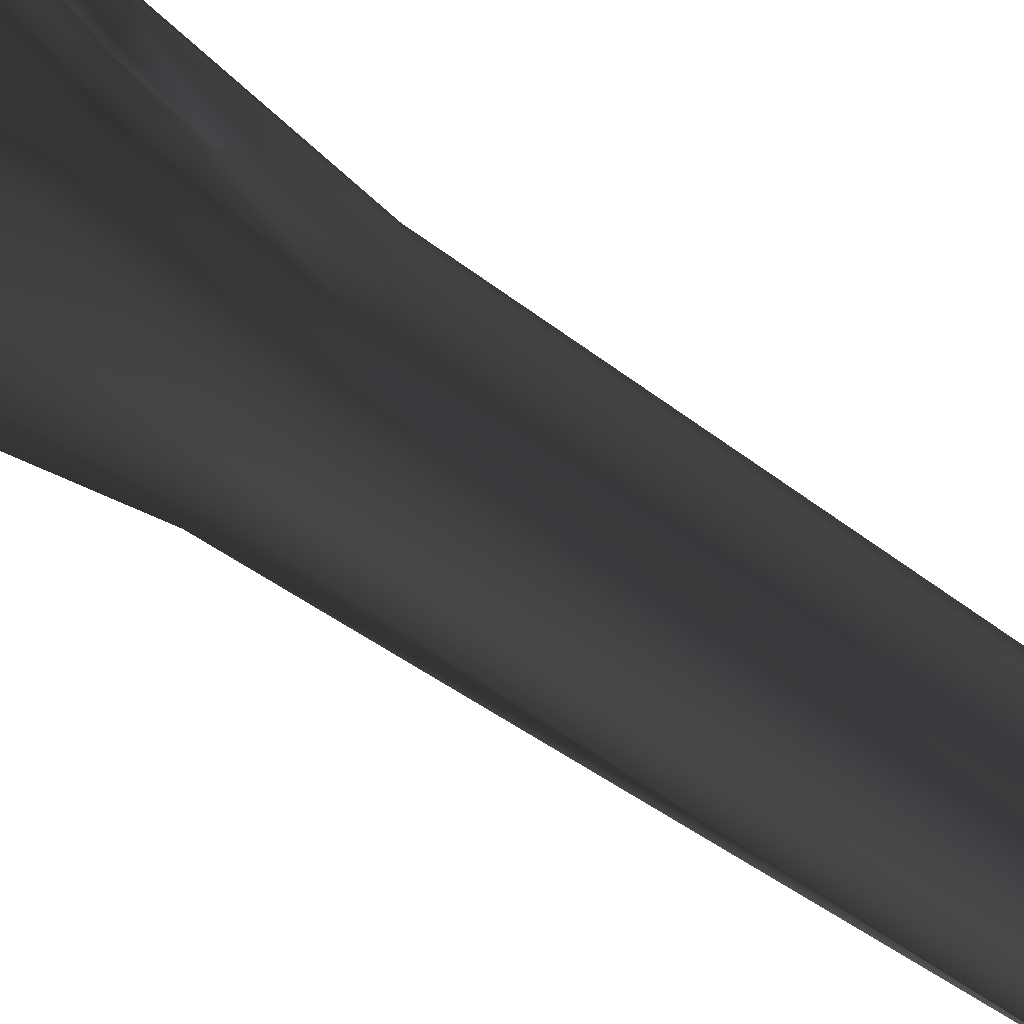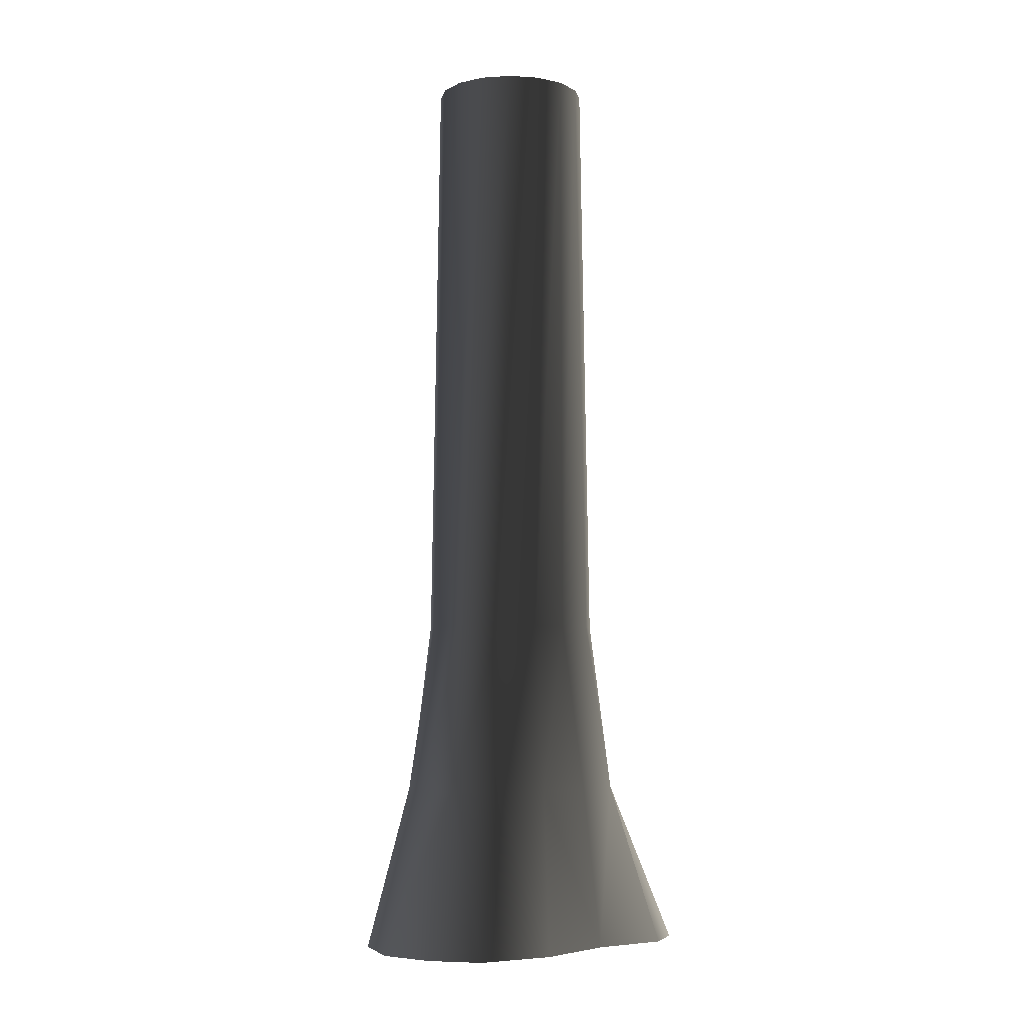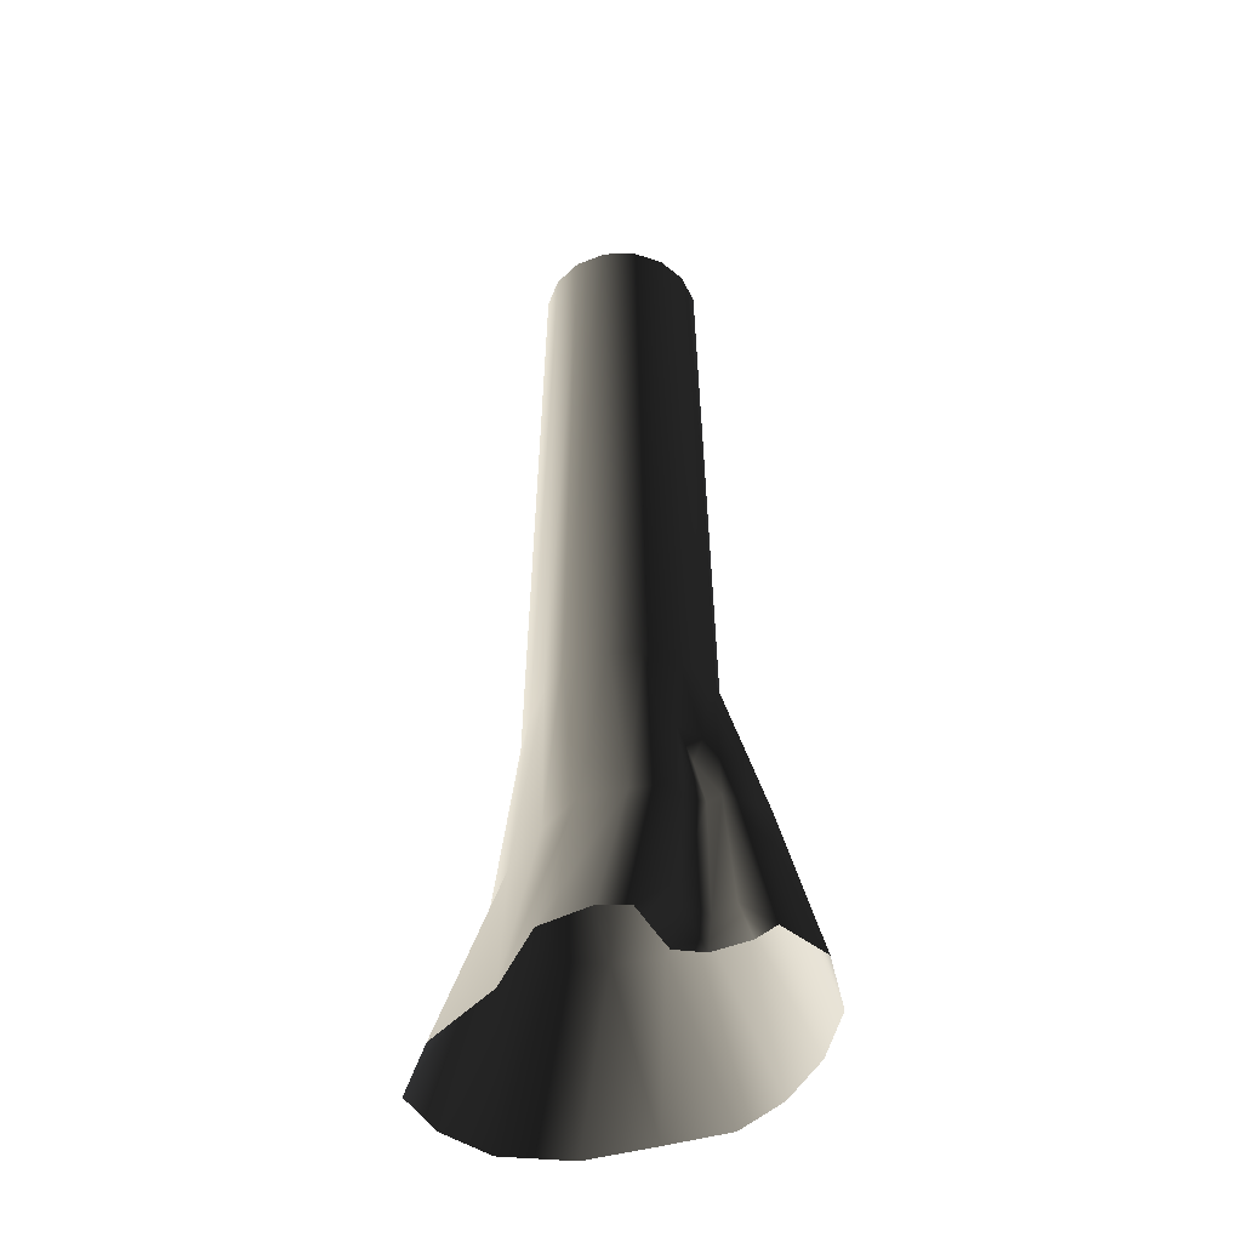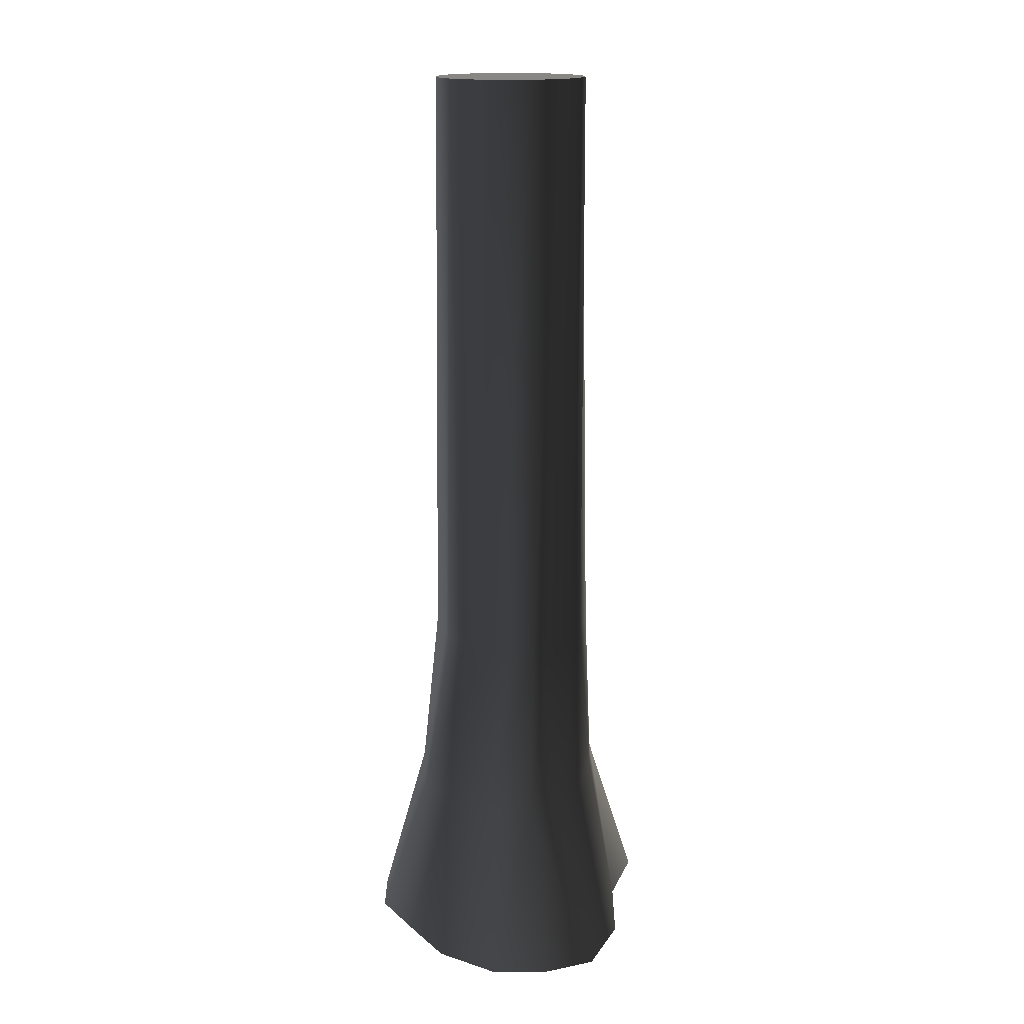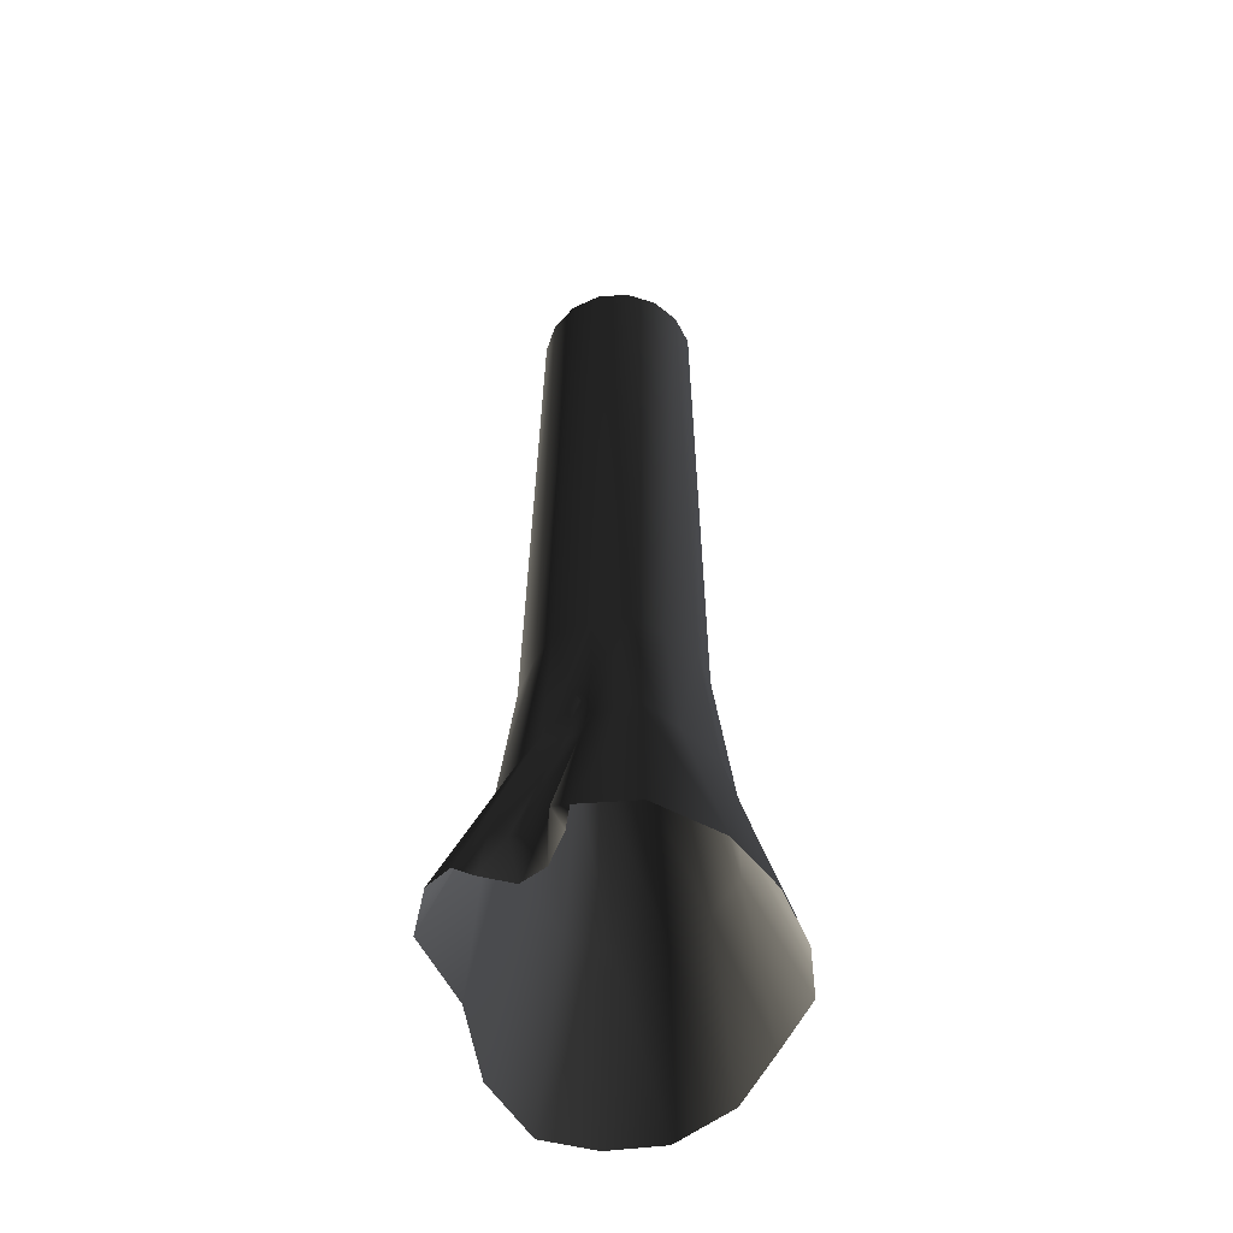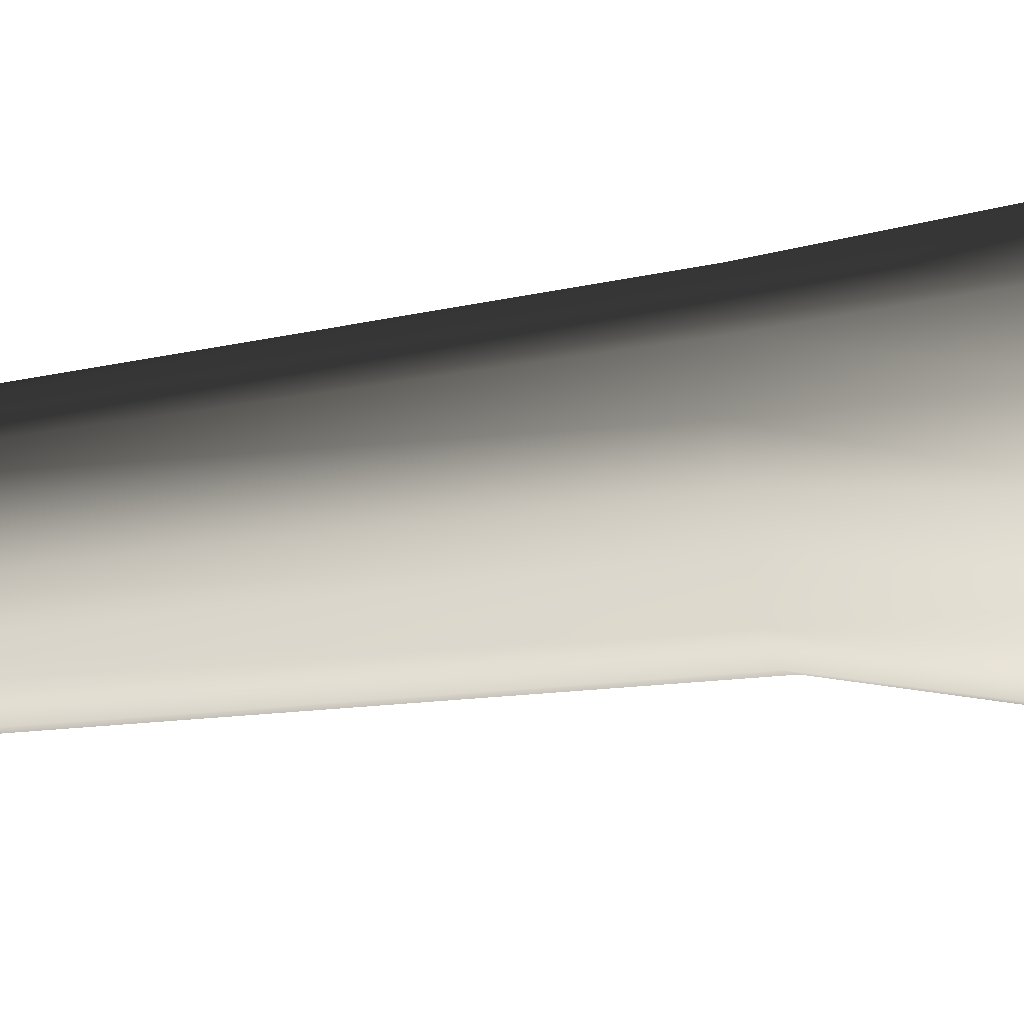
<metadata>
{"format":"obj","ext":"obj","renderer":"f3d","projection":"perspective","resolution":1024,"background":"white","views":[{"elev":-55.1,"azim":-127.7,"up":"+Y"},{"elev":-5.6,"azim":157.6,"up":"+Z"},{"elev":-45.6,"azim":-99.4,"up":"+Z"},{"elev":16.0,"azim":120.5,"up":"+Z"},{"elev":-53.0,"azim":-52.2,"up":"+Z"},{"elev":-19.4,"azim":107.5,"up":"+Y"}]}
</metadata>
<code>
v 0.006507 -1.065 11.61
v 0.3794 -0.9909 11.61
v 0.6956 -0.7797 11.61
v -0.3664 -0.9909 11.61
v -0.6826 -0.7797 11.61
v -0.8938 -0.4635 11.61
v -0.968 -0.0906 11.61
v -0.8938 0.2823 11.61
v -0.6826 0.5985 11.61
v -0.3664 0.8097 11.61
v 0.006502 0.8839 11.61
v 0.3794 0.8097 11.61
v 0.6956 0.5985 11.61
v 0.9068 0.2823 11.61
v 0.981 -0.0906 11.61
v 0.9068 -0.4635 11.61
v -1.981 -0.0188 -0.08107
v -1.67 -0.2553 -0.08107
v -1.877 -0.2881 0.3437
v -1.679 -0.6021 -0.08107
v -1.904 -0.9787 -0.05624
v -1.954 -0.8312 0.3136
v -1.744 -0.6309 0.2835
v -1.379 -0.4698 2.015
v -1.327 -0.7122 2.015
v -1.167 -0.5044 2.818
v -1.144 -0.63 2.697
v -1.278 -0.4401 3.054
v -1.252 -0.716 2.936
v -1.459 -0.8417 2.015
v -2.08 -1.167 -3.425e-06
v -1.321 -1.367 2.015
v -1.715 -1.722 -3.352e-06
v -0.9124 -2.049 -4.97e-06
v -0.8003 -1.474 2.015
v -0.2324 -1.535 2.015
v -0.1164 -2.036 -4.971e-06
v 0.2744 -1.381 2.015
v 0.643 -1.831 -3.338e-06
v 0.6665 -1.103 2.015
v 1.251 -1.463 -3.386e-06
v 1.187 -0.7634 2.015
v 1.638 -0.7614 -5.137e-06
v 1.414 -0.2056 2.015
v 2.045 0.007247 -5.237e-06
v 0.003258 1.068 2.015
v 0.6792 1.172 2.015
v 0.2286 1.745 -3.803e-06
v 1.193 1.885 -5.481e-06
v 1.258 0.9601 2.015
v 1.742 1.477 -5.428e-06
v 2.096 0.8687 -5.349e-06
v 1.464 0.3789 2.015
v 0.04663 0.9075 4.169
v 0.5804 0.9335 4.169
v 1.062 0.8694 4.169
v 1.133 0.401 4.169
v 1.117 -0.08907 4.169
v 1.02 -0.4717 4.169
v 0.6863 -0.7226 4.169
v 0.3623 -1.071 4.169
v -0.02899 -1.196 4.169
v -0.4799 -1.089 4.169
v -0.8776 -0.9308 4.169
v -1.047 -0.5395 4.169
v -1.171 -0.1195 4.169
v -1.555 -0.3627 2.015
v -2.013 -0.1828 0.3781
v -2.132 0.1539 0.007096
v -2.094 0.4937 -5.3e-06
v -1.411 0.07903 2.015
v -1.69 0.9758 -5.363e-06
v -1.2 0.541 2.015
v -0.7313 1.201 -5.393e-06
v 0.2286 1.745 -3.803e-06
v 0.003258 1.068 2.015
v -0.6741 0.822 2.015
v -1.049 0.2203 4.169
v -0.7846 0.677 4.169
v -0.3786 0.8112 4.169
v 0.04663 0.9075 4.169
v 0.006502 0.8839 11.61
v -0.3664 0.8097 11.61
v -0.6826 0.5985 11.61
v -0.8938 0.2823 11.61
v -0.968 -0.0906 11.61
v -0.8938 -0.4635 11.61
v -0.6826 -0.7797 11.61
v -0.3664 -0.9909 11.61
v 0.006507 -1.065 11.61
v 0.3794 -0.9909 11.61
v 0.6956 -0.7797 11.61
v 0.9068 -0.4635 11.61
v 0.981 -0.0906 11.61
v 0.006502 0.8839 11.61
v 0.3794 0.8097 11.61
v 0.6956 0.5985 11.61
v 0.9068 0.2823 11.61
g P_DF_Tree_05_(22)_628_129
f 1 3 2
f 4 5 1
f 6 7 5
f 5 7 1
f 8 9 7
f 10 11 9
f 9 11 7
f 12 13 11
f 14 15 13
f 13 15 11
f 11 15 7
f 7 15 1
f 15 3 1
f 16 3 15
f 17 19 18
f 18 19 20
f 21 20 22
f 23 22 20
f 23 20 19
f 24 25 19
f 23 19 25
f 24 26 25
f 27 25 26
f 26 28 27
f 29 27 28
f 29 30 27
f 25 27 30
f 25 30 23
f 22 23 30
f 31 21 22
f 30 31 22
f 30 32 31
f 33 31 32
f 33 32 34
f 35 34 32
f 35 36 34
f 37 34 36
f 36 38 37
f 39 37 38
f 38 40 39
f 41 39 40
f 40 42 41
f 43 41 42
f 42 44 43
f 45 43 44
f 46 48 47
f 49 47 48
f 47 49 50
f 51 50 49
f 51 52 50
f 53 50 52
f 52 45 53
f 44 53 45
f 46 47 54
f 55 54 47
f 47 50 55
f 56 55 50
f 50 53 56
f 57 56 53
f 53 44 57
f 58 57 44
f 44 42 58
f 59 58 42
f 42 40 59
f 60 59 40
f 40 38 60
f 61 60 38
f 38 36 61
f 62 61 36
f 36 35 62
f 63 62 35
f 35 32 63
f 64 63 32
f 30 64 32
f 29 64 30
f 65 64 29
f 29 28 65
f 66 65 28
f 67 66 28
f 28 26 67
f 24 67 26
f 67 24 68
f 19 68 24
f 17 68 19
f 17 69 68
f 68 69 67
f 70 71 69
f 67 69 71
f 70 72 71
f 73 71 72
f 72 74 73
f 75 76 74
f 77 73 74
f 77 74 76
f 67 71 66
f 78 66 71
f 71 73 78
f 79 78 73
f 73 77 79
f 80 79 77
f 77 76 80
f 81 80 76
f 82 83 81
f 80 81 83
f 83 84 80
f 79 80 84
f 84 85 79
f 78 79 85
f 85 86 78
f 66 78 86
f 86 87 66
f 65 66 87
f 87 88 65
f 64 65 88
f 88 89 64
f 63 64 89
f 89 90 63
f 62 63 90
f 90 91 62
f 61 62 91
f 91 92 61
f 60 61 92
f 92 93 60
f 59 60 93
f 93 94 59
f 58 59 94
f 54 55 95
f 96 95 55
f 55 56 96
f 97 96 56
f 56 57 97
f 98 97 57
f 57 58 98
f 94 98 58

</code>
